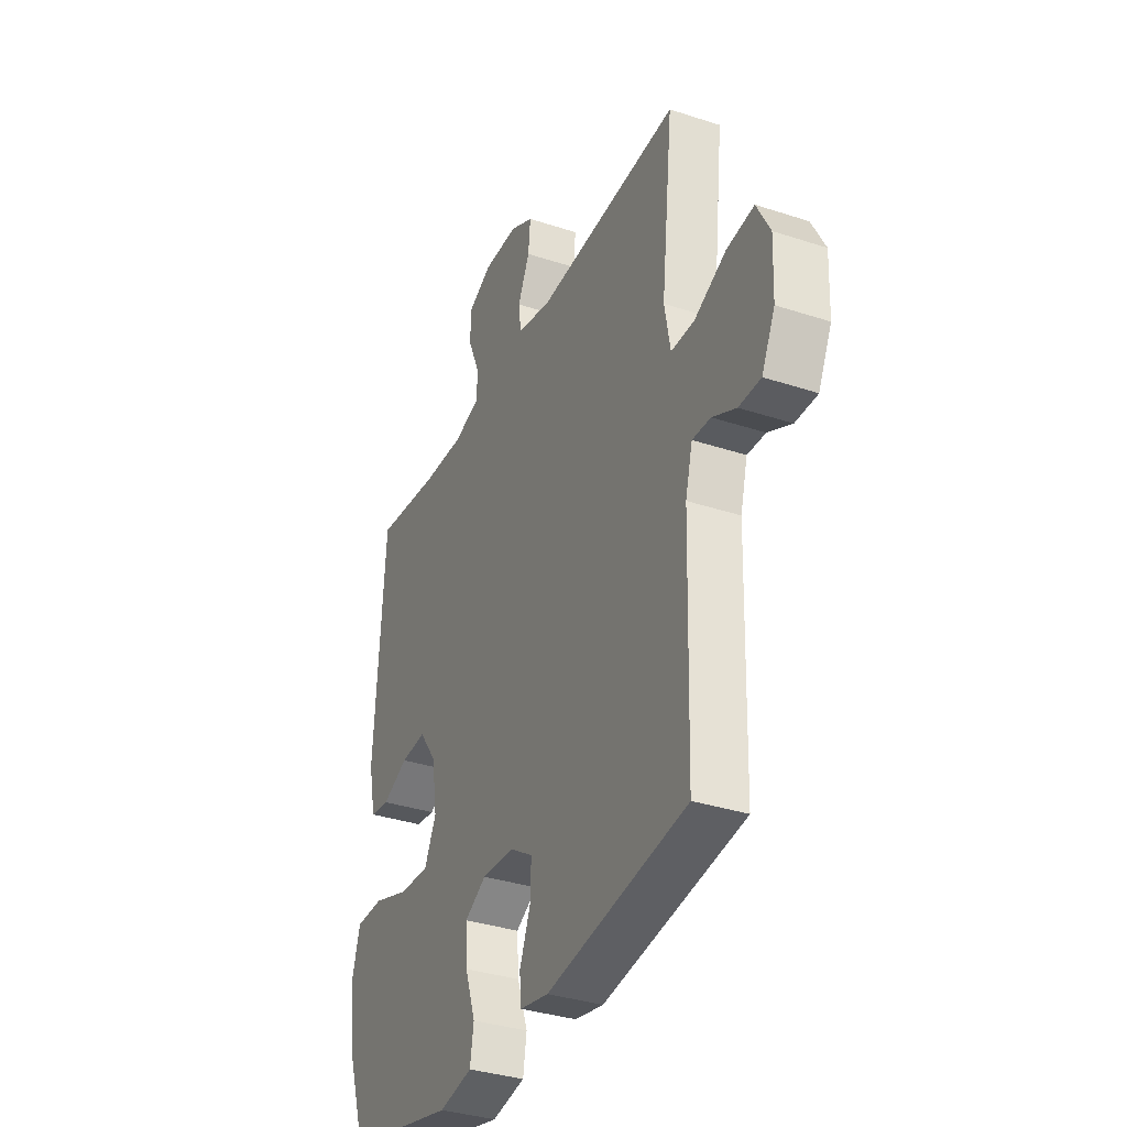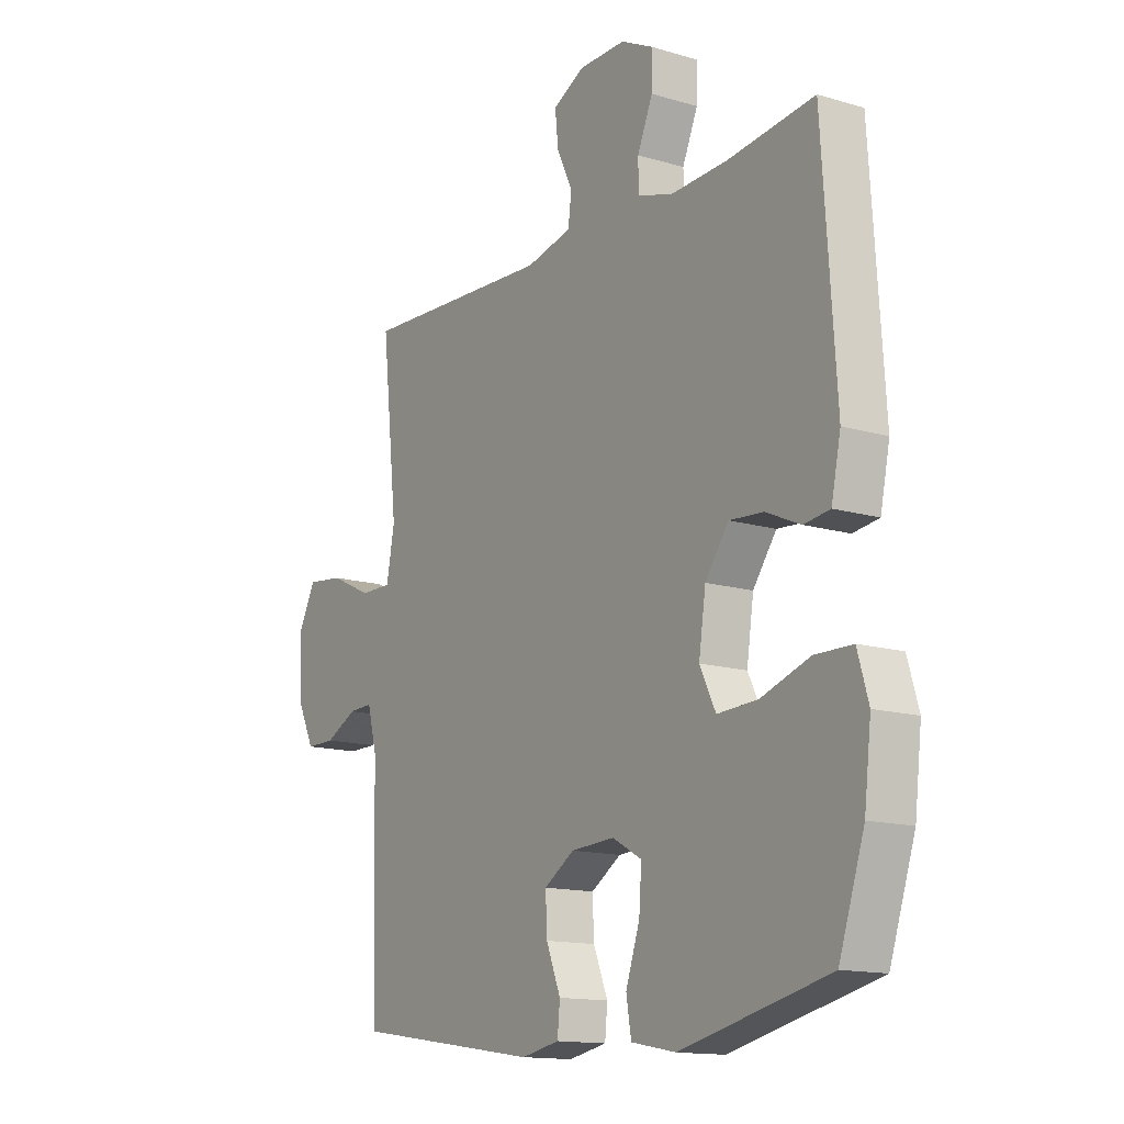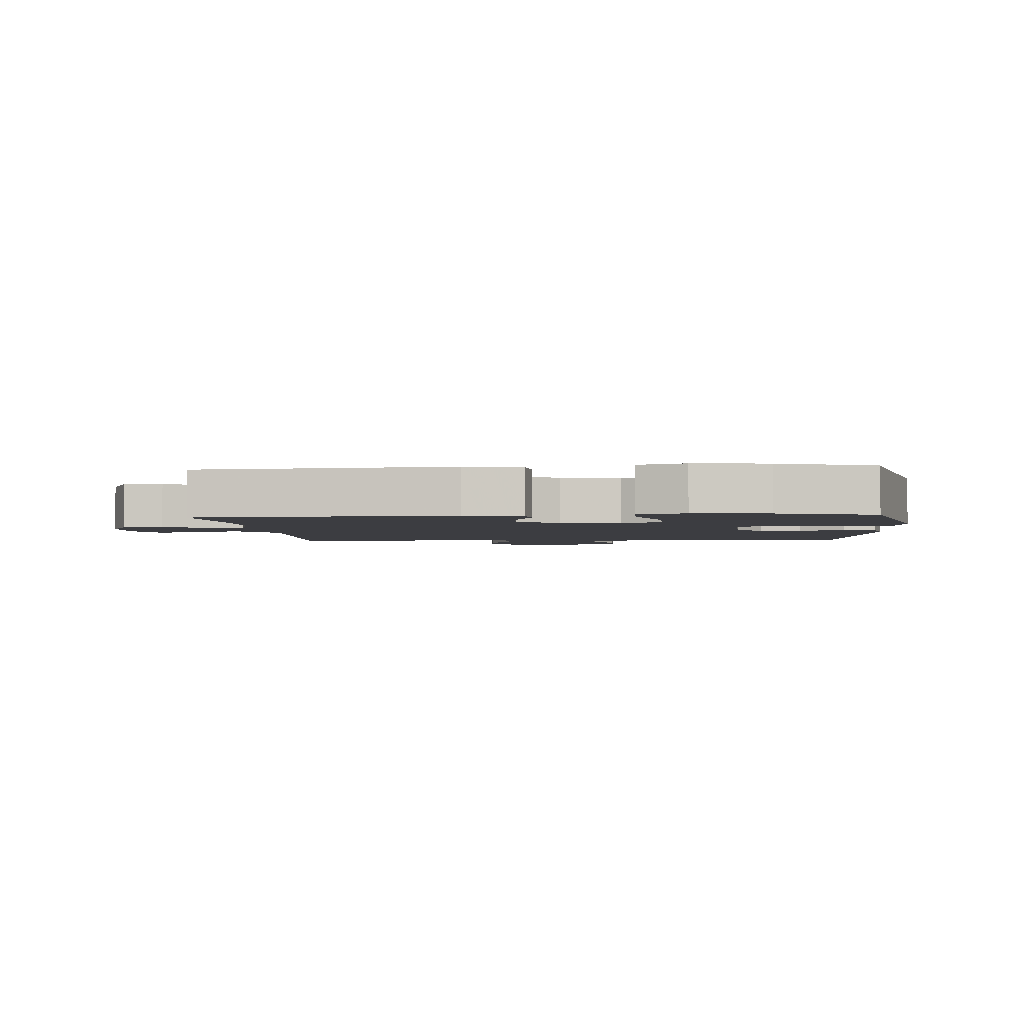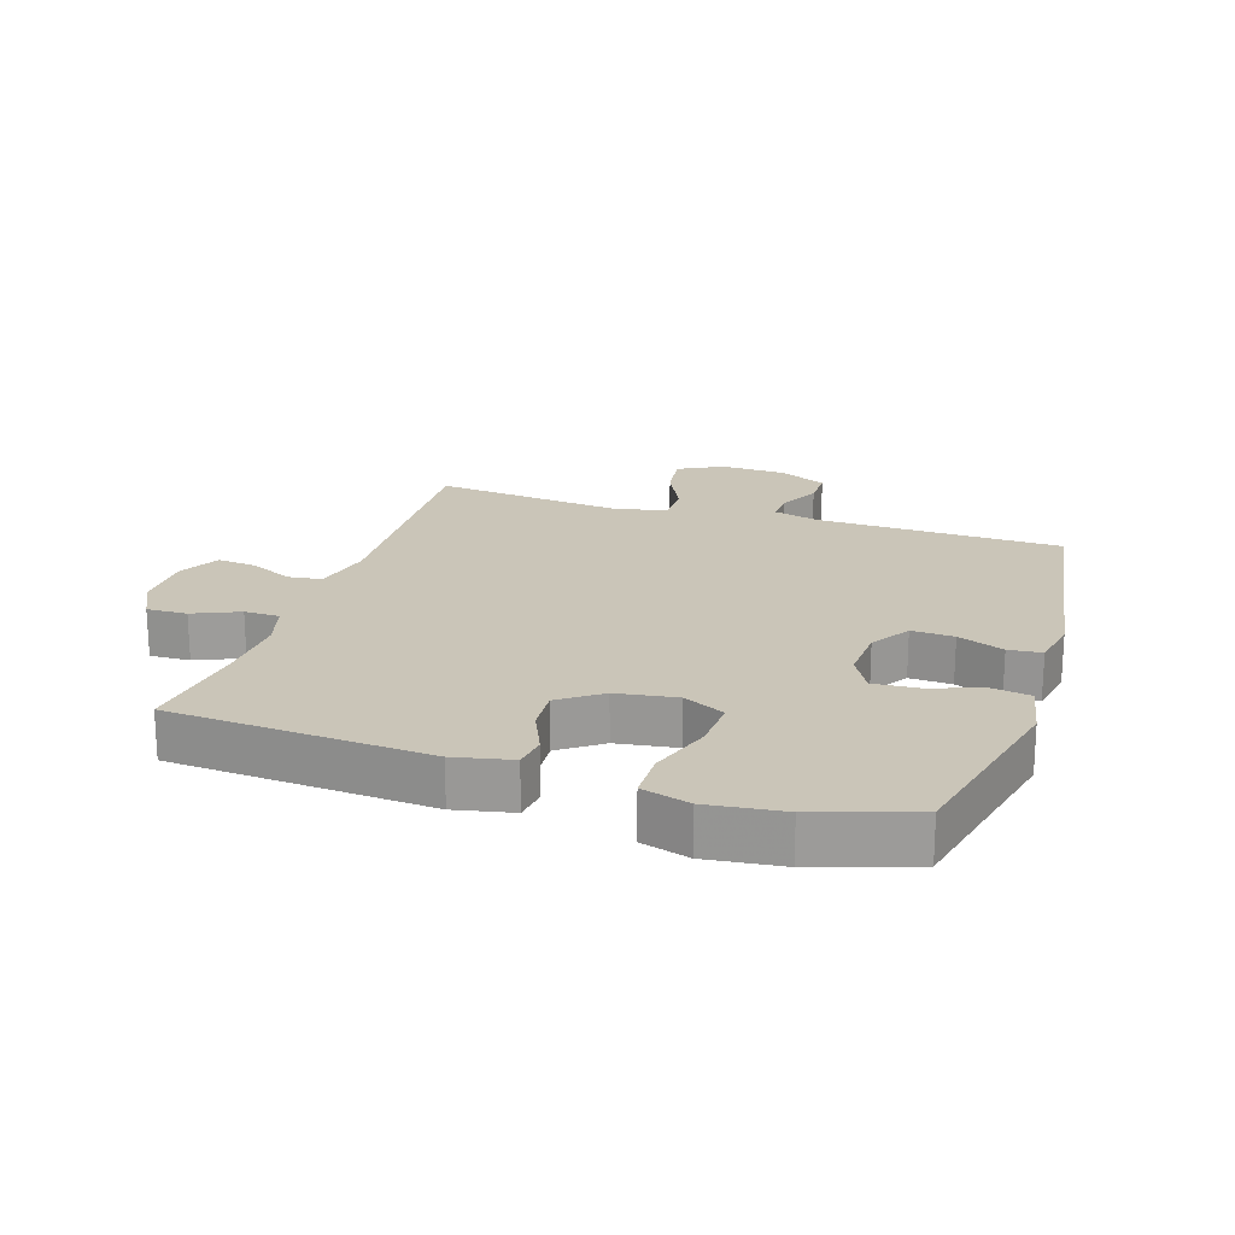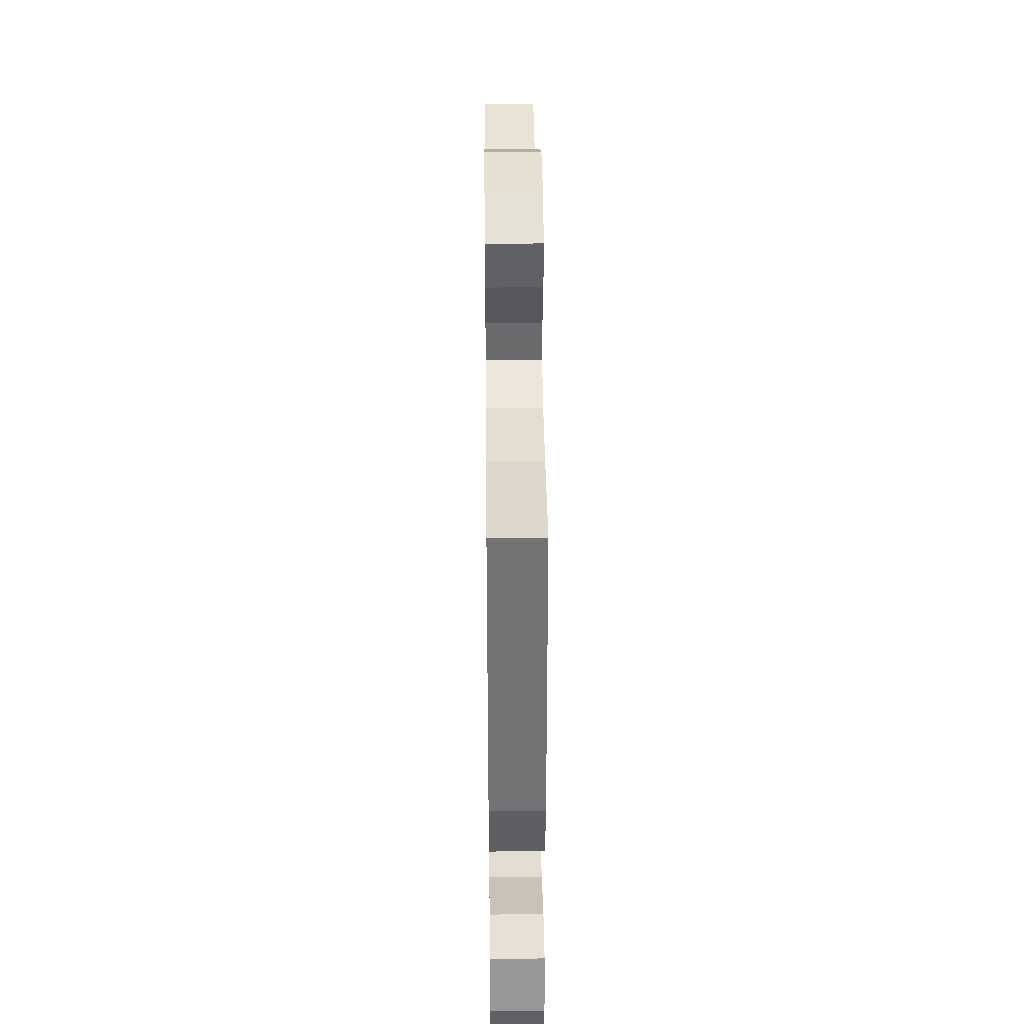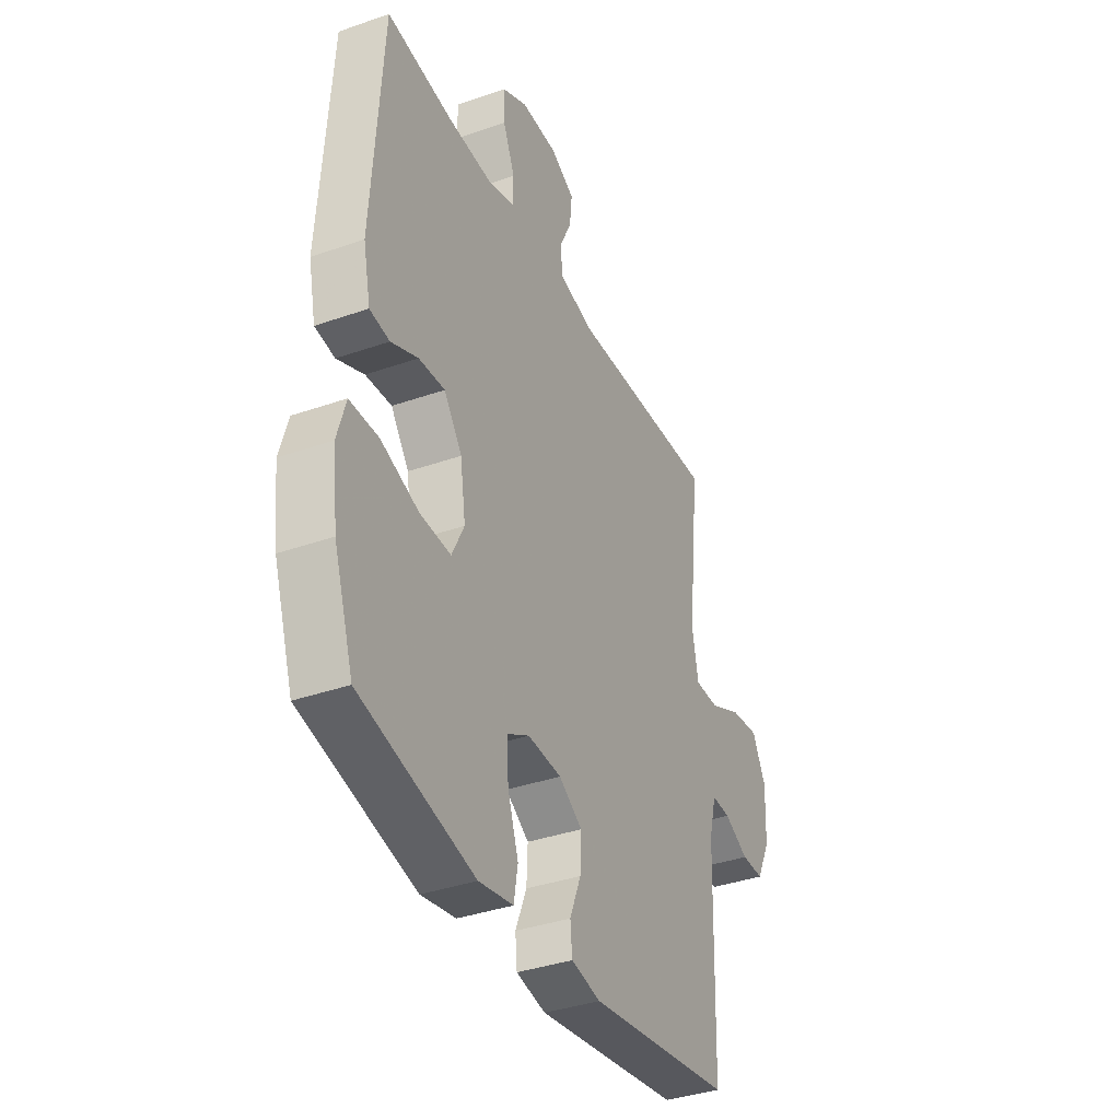
<metadata>
{"format":"obj","ext":"obj","renderer":"f3d","projection":"perspective","resolution":1024,"background":"white","views":[{"elev":-34.7,"azim":-113.8,"up":"+Z"},{"elev":-14.1,"azim":56.8,"up":"+Z"},{"elev":-2.8,"azim":94.9,"up":"+Y"},{"elev":20.3,"azim":107.9,"up":"+Y"},{"elev":38.2,"azim":89.4,"up":"+Z"},{"elev":-37.1,"azim":114.3,"up":"+Z"}]}
</metadata>
<code>
v 0.5 0.07 -0.5
v 0.203 0.07 -0.569
v 0.113 0.07 -0.552
v 0.103 0.07 -0.492
v 0.131 0.07 -0.41
v 0.136 0.07 -0.34
v 0.077 0.07 -0.307
v -0.011 0.07 -0.312
v -0.072 0.07 -0.351
v -0.069 0.07 -0.417
v -0.04 0.07 -0.489
v -0.045 0.07 -0.541
v -0.122 0.07 -0.556
v -0.5 0.07 -0.5
v -0.511 0.07 -0.117
v -0.53 0.07 -0.044
v -0.579 0.07 -0.046
v -0.643 0.07 -0.078
v -0.702 0.07 -0.078
v -0.738 0.07 -0.004
v -0.742 0.07 0.1
v -0.706 0.07 0.169
v -0.632 0.07 0.16
v -0.547 0.07 0.12
v -0.484 0.07 0.12
v -0.468 0.07 0.206
v -0.5 0.07 0.5
v -0.112 0.07 0.481
v -0.02 0.07 0.502
v -0.013 0.07 0.555
v -0.045 0.07 0.623
v -0.051 0.07 0.684
v 0.013 0.07 0.717
v 0.107 0.07 0.718
v 0.173 0.07 0.685
v 0.171 0.07 0.622
v 0.14 0.07 0.55
v 0.141 0.07 0.495
v 0.213 0.07 0.474
v 0.327 0.07 0.479
v 0.5 0.07 0.5
v 0.527 0.07 0.095
v 0.508 0.07 0.005
v 0.456 0.07 -0.002
v 0.386 0.07 0.029
v 0.318 0.07 0.034
v 0.271 0.07 -0.031
v 0.257 0.07 -0.125
v 0.289 0.07 -0.19
v 0.37 0.07 -0.186
v 0.468 0.07 -0.153
v 0.543 0.07 -0.154
v 0.565 0.07 -0.229
v 0.551 0.07 -0.347
v 0.5 0 -0.5
v 0.203 0 -0.569
v 0.113 0 -0.552
v 0.103 0 -0.492
v 0.131 0 -0.41
v 0.136 0 -0.34
v 0.077 0 -0.307
v -0.011 0 -0.312
v -0.072 0 -0.351
v -0.069 0 -0.417
v -0.04 0 -0.489
v -0.045 0 -0.541
v -0.122 0 -0.556
v -0.5 0 -0.5
v -0.511 0 -0.117
v -0.53 0 -0.044
v -0.579 0 -0.046
v -0.643 0 -0.078
v -0.702 0 -0.078
v -0.738 0 -0.004
v -0.742 0 0.1
v -0.706 0 0.169
v -0.632 0 0.16
v -0.547 0 0.12
v -0.484 0 0.12
v -0.468 0 0.206
v -0.5 0 0.5
v -0.112 0 0.481
v -0.02 0 0.502
v -0.013 0 0.555
v -0.045 0 0.623
v -0.051 0 0.684
v 0.013 0 0.717
v 0.107 0 0.718
v 0.173 0 0.685
v 0.171 0 0.622
v 0.14 0 0.55
v 0.141 0 0.495
v 0.213 0 0.474
v 0.327 0 0.479
v 0.5 0 0.5
v 0.527 0 0.095
v 0.508 0 0.005
v 0.456 0 -0.002
v 0.386 0 0.029
v 0.318 0 0.034
v 0.271 0 -0.031
v 0.257 0 -0.125
v 0.289 0 -0.19
v 0.37 0 -0.186
v 0.468 0 -0.153
v 0.543 0 -0.154
v 0.565 0 -0.229
v 0.551 0 -0.347
f 50 51 52 53
f 49 50 53 54
f 42 43 44 45
f 40 41 42 45
f 39 40 45 46
f 38 39 46 47
f 34 35 36 37
f 34 37 38
f 33 34 38
f 30 31 32 33
f 29 30 33 38
f 28 29 38 47
f 26 27 28 47
f 21 22 23 24
f 21 24 25
f 20 21 25
f 17 18 19 20
f 16 17 20 25
f 15 16 25
f 10 11 12 13
f 9 10 13 14
f 8 9 14 15
f 2 3 4 5
f 2 5 6
f 49 54 1 2
f 48 49 2 6
f 47 48 6 7
f 15 25 26 47
f 7 8 15 47
f 107 106 105 104
f 108 107 104 103
f 99 98 97 96
f 99 96 95 94
f 100 99 94 93
f 101 100 93 92
f 91 90 89 88
f 92 91 88
f 92 88 87
f 87 86 85 84
f 92 87 84 83
f 101 92 83 82
f 101 82 81 80
f 78 77 76 75
f 79 78 75
f 79 75 74
f 74 73 72 71
f 79 74 71 70
f 79 70 69
f 67 66 65 64
f 68 67 64 63
f 69 68 63 62
f 59 58 57 56
f 60 59 56
f 56 55 108 103
f 60 56 103 102
f 61 60 102 101
f 101 80 79 69
f 101 69 62 61
f 1 55 56 2
f 2 56 57 3
f 3 57 58 4
f 4 58 59 5
f 5 59 60 6
f 6 60 61 7
f 7 61 62 8
f 8 62 63 9
f 9 63 64 10
f 10 64 65 11
f 11 65 66 12
f 12 66 67 13
f 13 67 68 14
f 14 68 69 15
f 15 69 70 16
f 16 70 71 17
f 17 71 72 18
f 18 72 73 19
f 19 73 74 20
f 20 74 75 21
f 21 75 76 22
f 22 76 77 23
f 23 77 78 24
f 24 78 79 25
f 25 79 80 26
f 26 80 81 27
f 27 81 82 28
f 28 82 83 29
f 29 83 84 30
f 30 84 85 31
f 31 85 86 32
f 32 86 87 33
f 33 87 88 34
f 34 88 89 35
f 35 89 90 36
f 36 90 91 37
f 37 91 92 38
f 38 92 93 39
f 39 93 94 40
f 40 94 95 41
f 41 95 96 42
f 42 96 97 43
f 43 97 98 44
f 44 98 99 45
f 45 99 100 46
f 46 100 101 47
f 47 101 102 48
f 48 102 103 49
f 49 103 104 50
f 50 104 105 51
f 51 105 106 52
f 52 106 107 53
f 53 107 108 54
f 54 108 55 1

</code>
